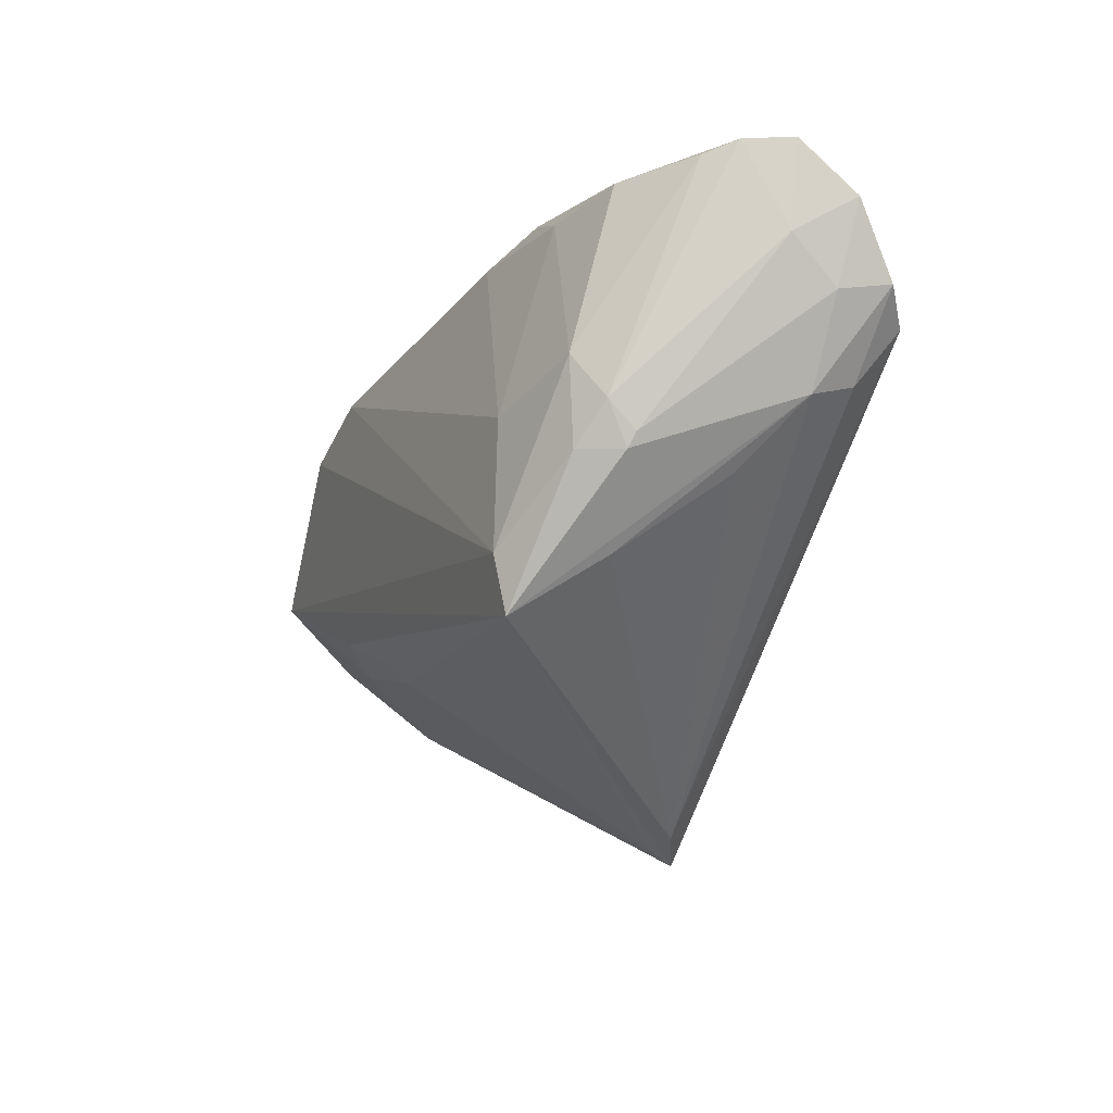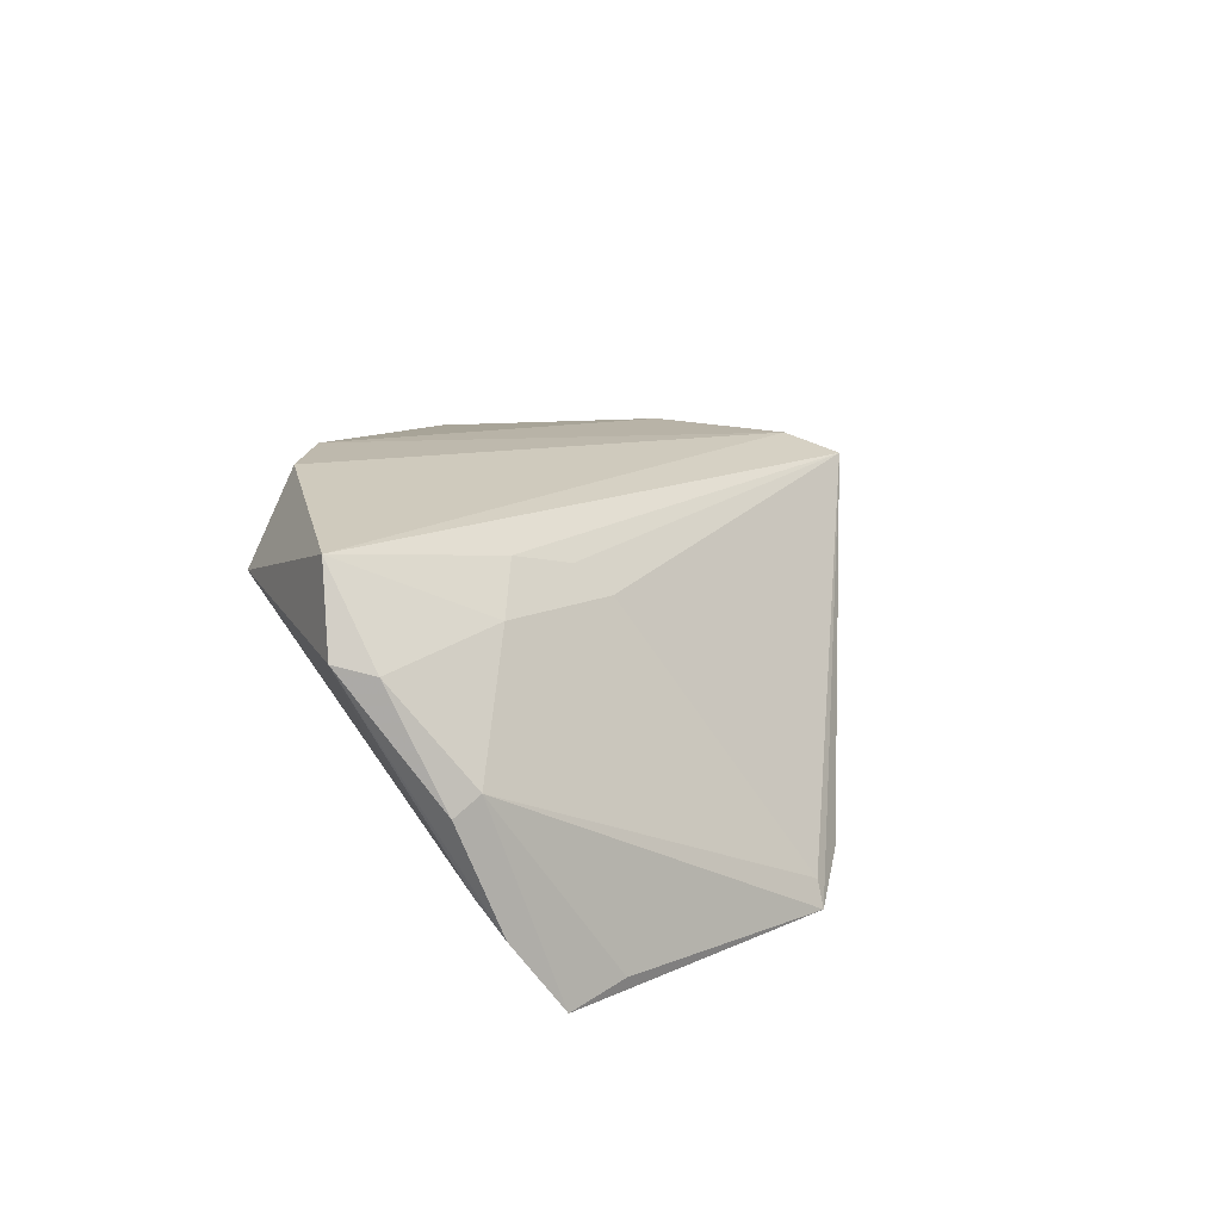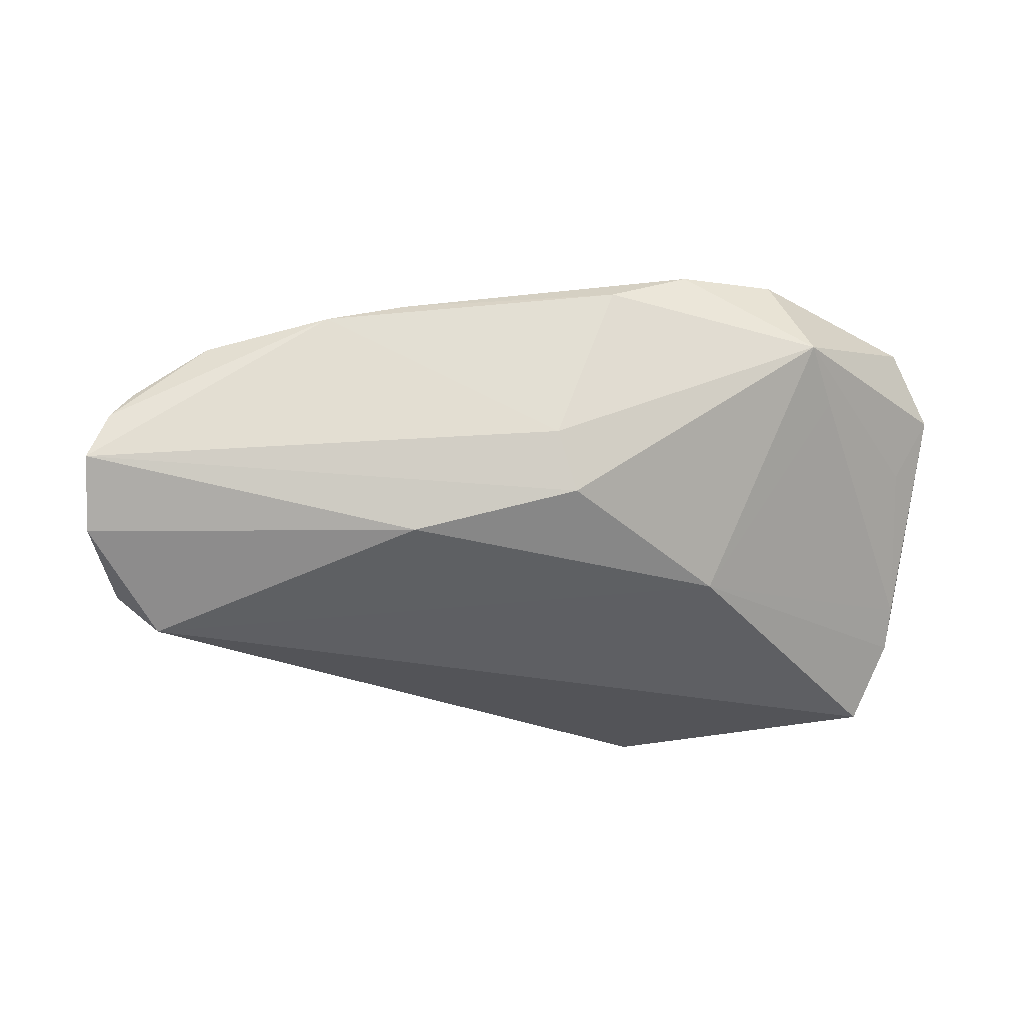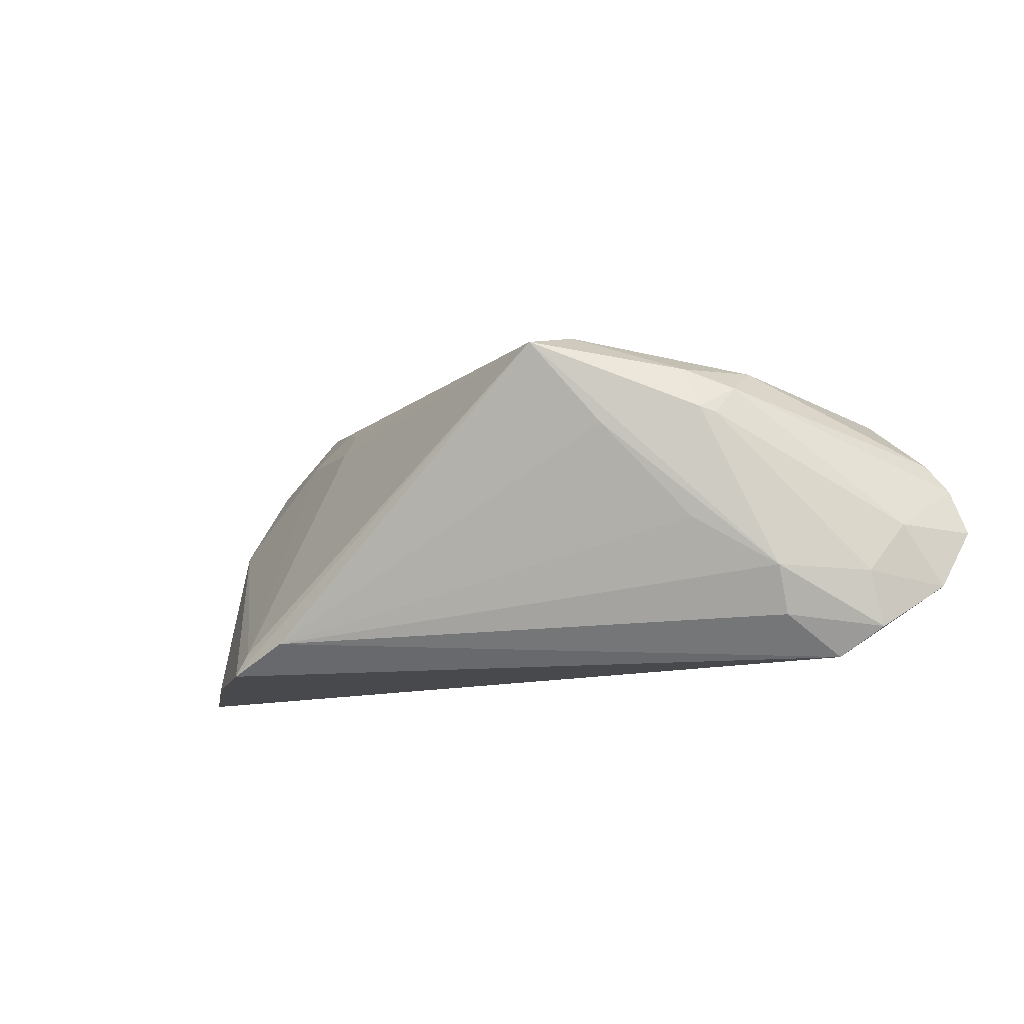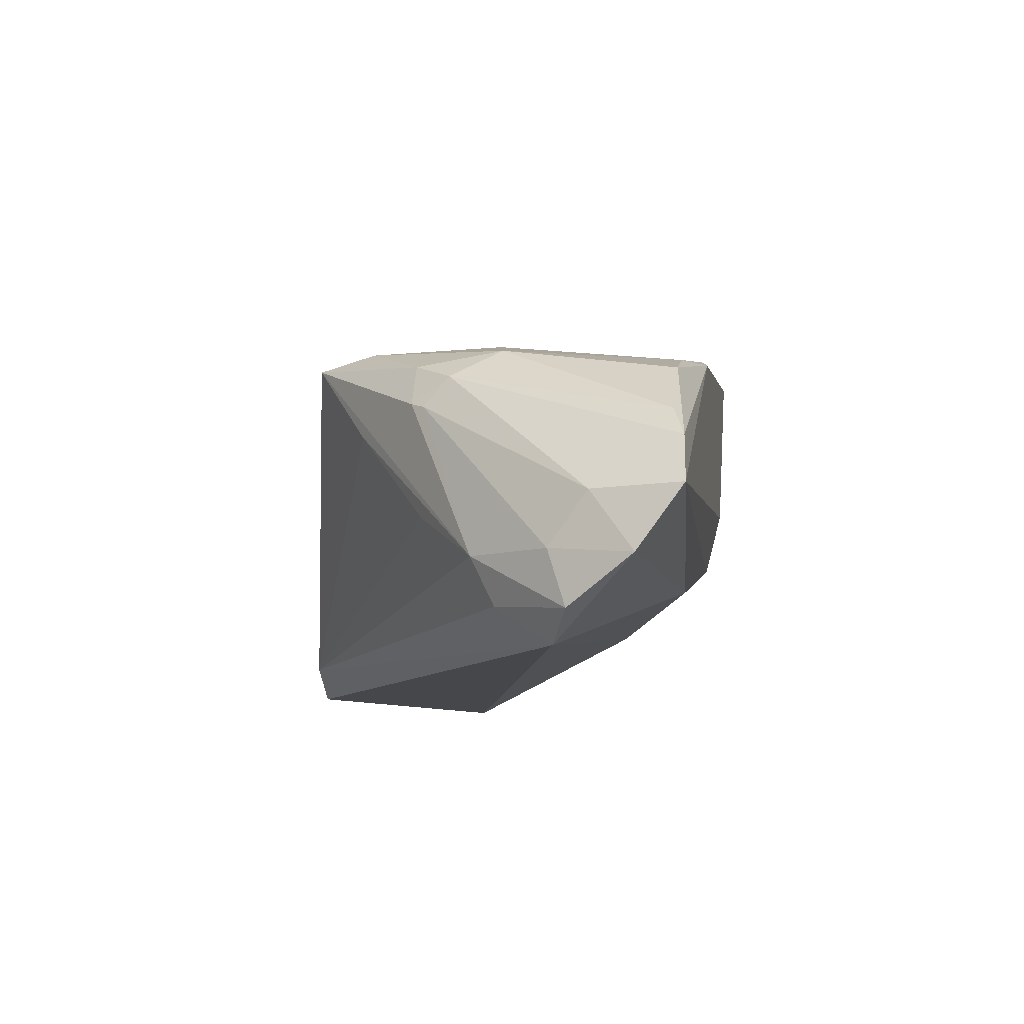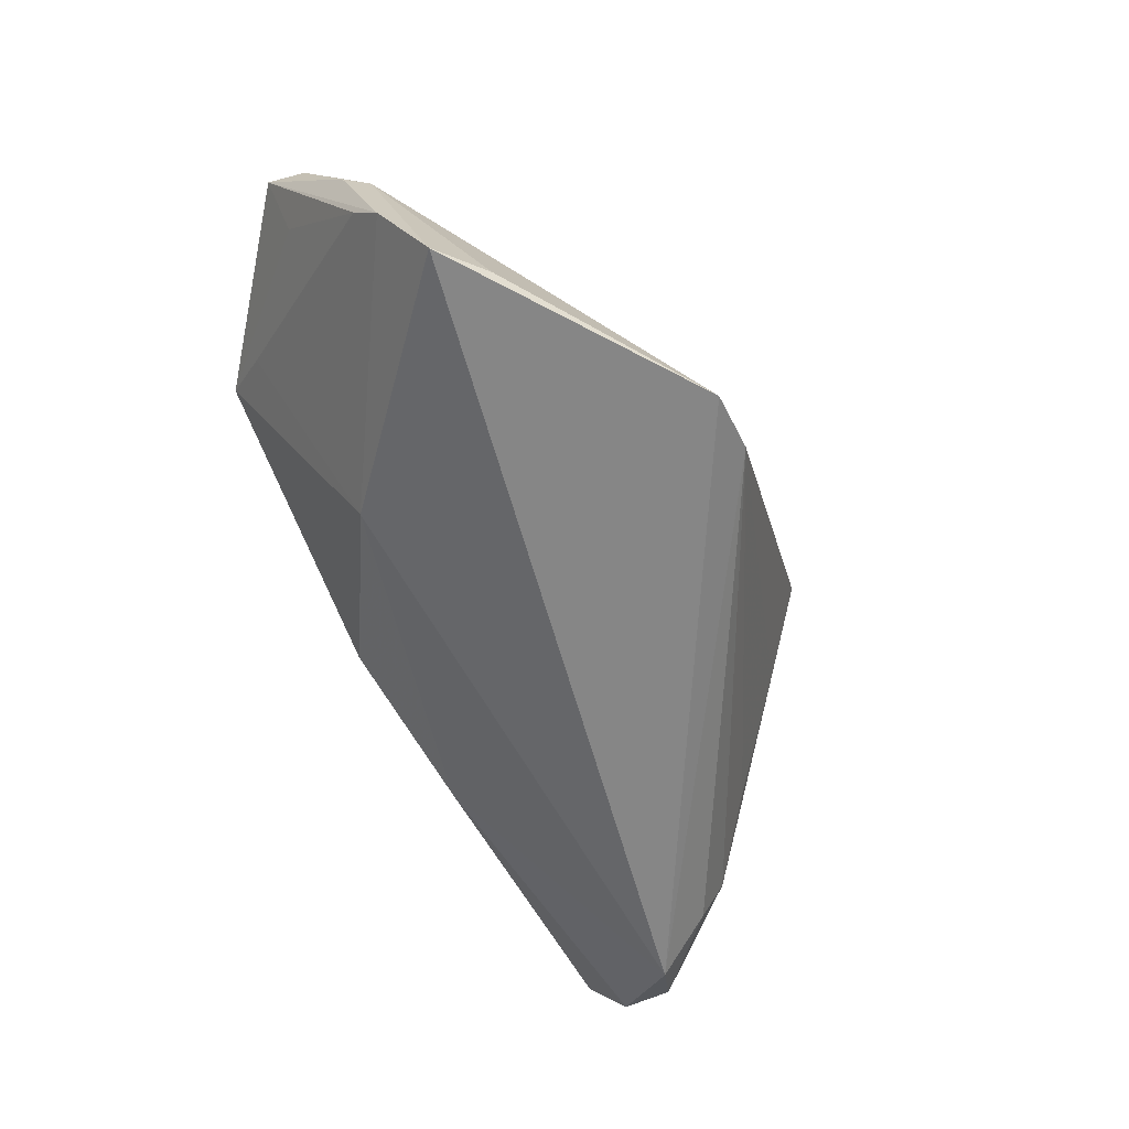
<metadata>
{"format":"obj","ext":"obj","renderer":"f3d","projection":"perspective","resolution":1024,"background":"white","views":[{"elev":-29.1,"azim":70.1,"up":"+Y"},{"elev":19.2,"azim":-75.1,"up":"+Z"},{"elev":-23.6,"azim":169.7,"up":"+Z"},{"elev":-12.5,"azim":42.6,"up":"+Z"},{"elev":-10.4,"azim":95.3,"up":"+Z"},{"elev":-62.2,"azim":-63.8,"up":"+Z"}]}
</metadata>
<code>
v 0.02608 -0.02766 0.01664
v 0.03633 0.02107 0.01448
v -0.0563 -0.005 -0.009586
v -0.03929 0.02082 0.01049
v 0.02708 -0.02028 0.01858
v 0.0585 0.02124 -0.000196
v 0.06099 0.02132 -0.006256
v -0.03518 0.02725 0.01566
v 0.04835 -0.00475 -0.01248
v 0.02883 -0.002939 0.01884
v -0.05777 0.003635 0.01381
v -0.05823 -0.003626 -0.0004176
v 0.01859 0.02101 -0.01308
v 0.04238 -0.0129 0.00796
v -0.02653 -0.01175 0.01335
v -0.04648 -0.01853 -0.02193
v 0.0443 -0.007907 0.011
v 0.0322 -0.02078 0.006084
v -0.02231 -0.03528 -0.02358
v 0.05787 0.01008 -0.006306
v 0.05577 0.005084 -0.01281
v 0.05579 0.02006 0.003534
v 0.03976 -0.01266 0.01345
v -0.05364 0.01082 0.02457
v -0.03054 0.02318 0.02665
v -0.04182 -0.004202 0.0149
v 0.0005543 0.02614 0.0002556
v -0.02108 -0.03425 -0.02043
v 0.05607 0.007256 -0.01991
v 0.04365 -0.01121 0.007296
v -0.01767 0.02555 0.02558
v 0.0505 0.005355 -0.02358
v -0.01343 -0.03499 -0.01985
v -0.05388 0.007155 0.006635
v -0.05572 -0.006005 0.001635
v -0.002284 0.02411 -0.007222
v 0.04748 -0.001903 -0.01851
v 0.04199 -0.001362 0.01474
v -0.05259 -0.01387 -0.02358
v -0.0235 0.01161 -0.01443
v 0.04 -0.01192 -0.006144
v 0.06024 0.01543 -0.01414
v 0.04677 0.02057 0.01078
v -0.03511 -0.002911 0.01981
v -0.006992 0.02725 0.02102
v -0.0284 -0.00777 0.01727
v 0.03135 0.02435 0.01496
v -0.05845 0.008662 0.01488
v 0.02104 0.02392 0.01811
v -0.05626 -0.008517 -0.01423
f 39 32 19
f 39 35 50
f 24 8 48
f 19 1 28
f 28 35 19
f 15 28 1
f 19 35 16
f 16 39 19
f 35 39 16
f 18 9 1
f 19 32 33
f 33 1 19
f 33 18 1
f 21 9 29
f 32 42 29
f 29 42 21
f 50 48 3
f 50 35 12
f 12 48 50
f 24 48 11
f 11 12 35
f 48 12 11
f 40 39 50
f 50 3 40
f 32 39 40
f 25 8 24
f 25 31 8
f 20 42 7
f 21 42 20
f 30 9 21
f 21 20 30
f 30 20 17
f 37 33 32
f 9 33 37
f 32 29 37
f 37 29 9
f 9 18 41
f 41 33 9
f 18 33 41
f 34 48 8
f 34 3 48
f 44 1 24
f 26 11 35
f 35 28 26
f 28 15 26
f 24 11 26
f 26 44 24
f 8 27 36
f 36 40 8
f 36 27 7
f 45 27 8
f 8 31 45
f 17 22 38
f 1 9 14
f 9 30 14
f 14 30 17
f 4 34 8
f 3 34 4
f 8 40 4
f 4 40 3
f 46 15 1
f 1 44 46
f 46 26 15
f 44 26 46
f 7 42 13
f 13 36 7
f 13 42 32
f 32 40 13
f 40 36 13
f 6 22 17
f 6 20 7
f 17 20 6
f 17 38 23
f 1 14 23
f 23 14 17
f 5 38 10
f 1 23 5
f 5 23 38
f 24 1 5
f 5 25 24
f 31 25 5
f 5 10 31
f 10 38 2
f 31 10 49
f 10 2 49
f 49 45 31
f 43 38 22
f 43 2 38
f 22 6 43
f 45 49 47
f 47 6 7
f 47 43 6
f 7 27 47
f 27 45 47
f 47 49 2
f 2 43 47

</code>
